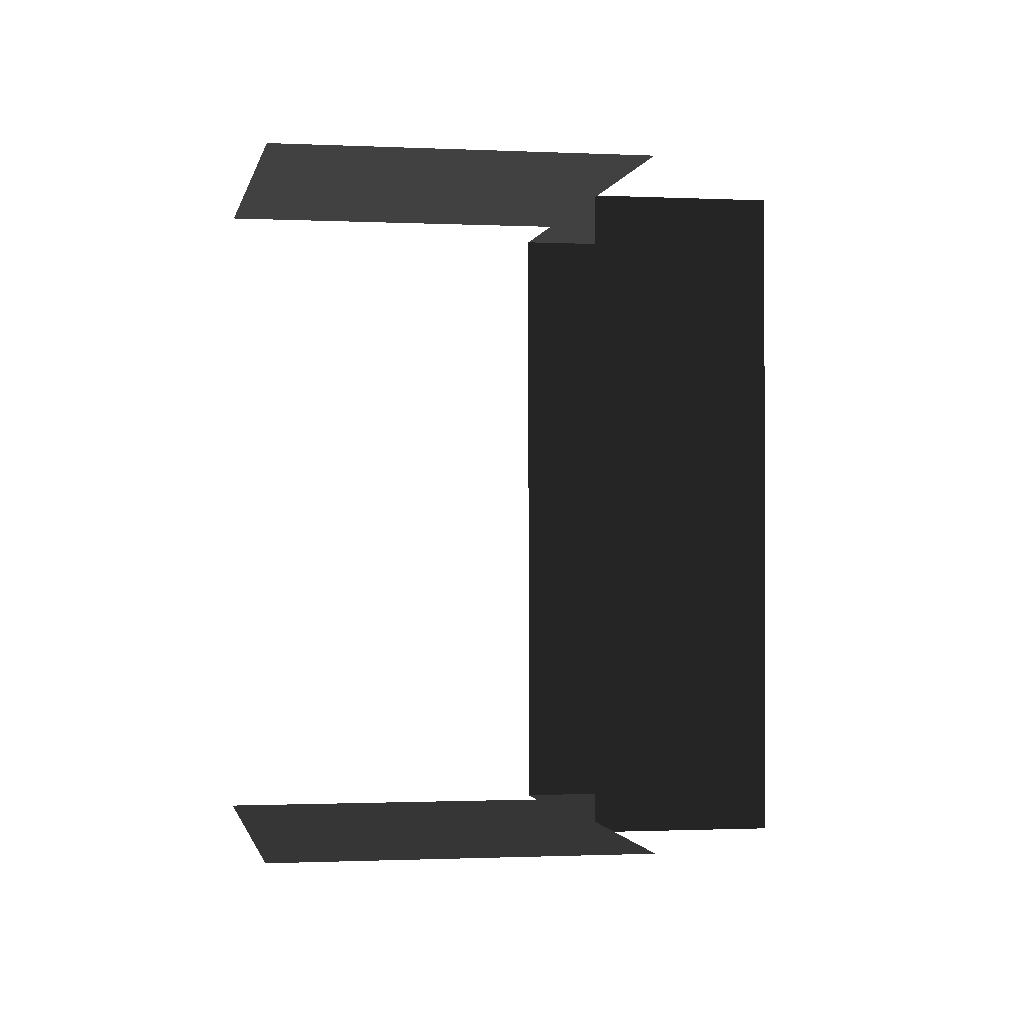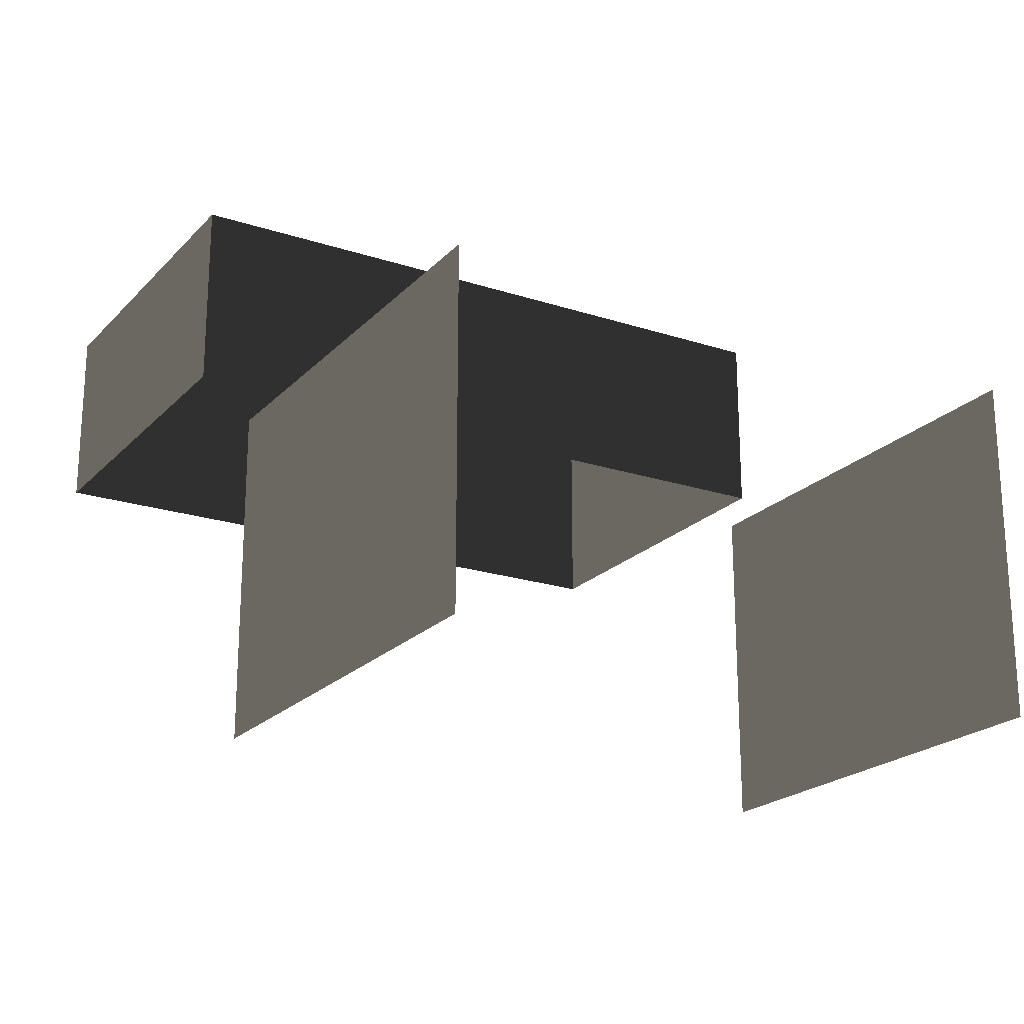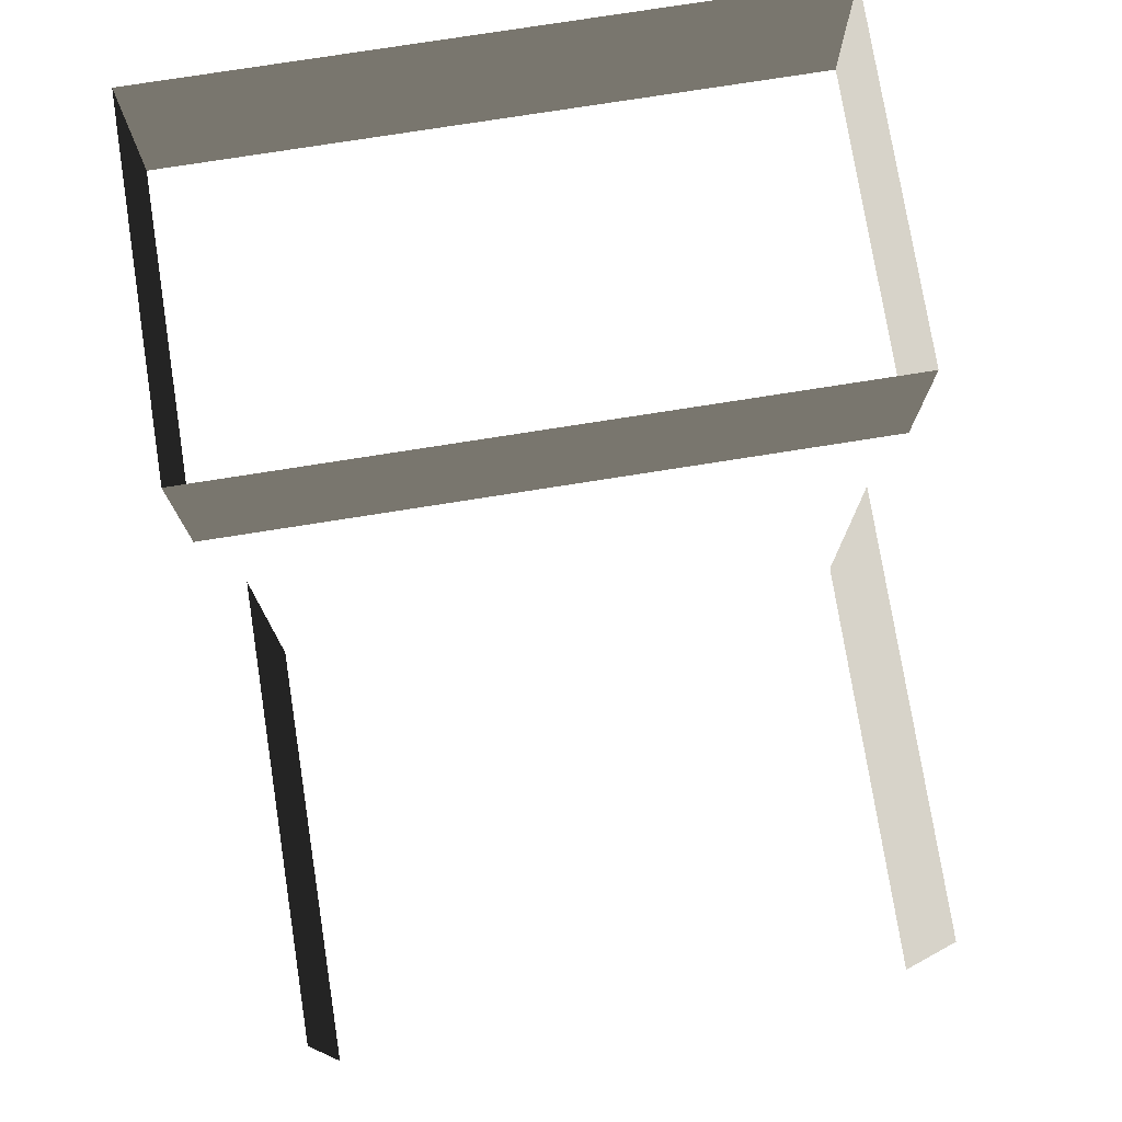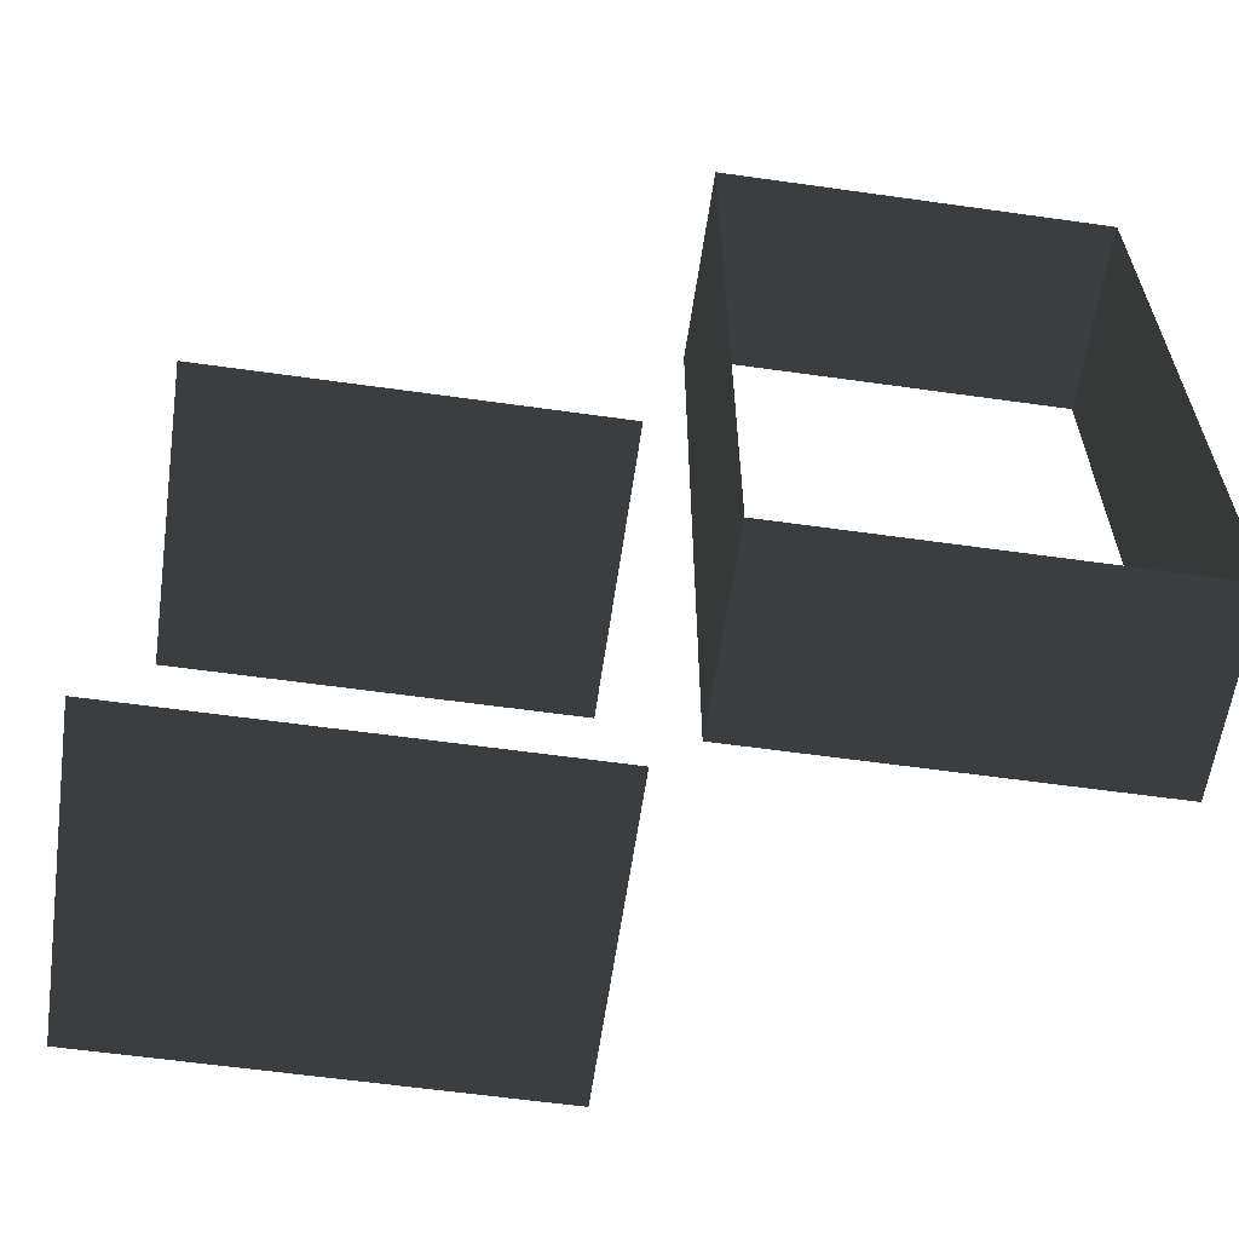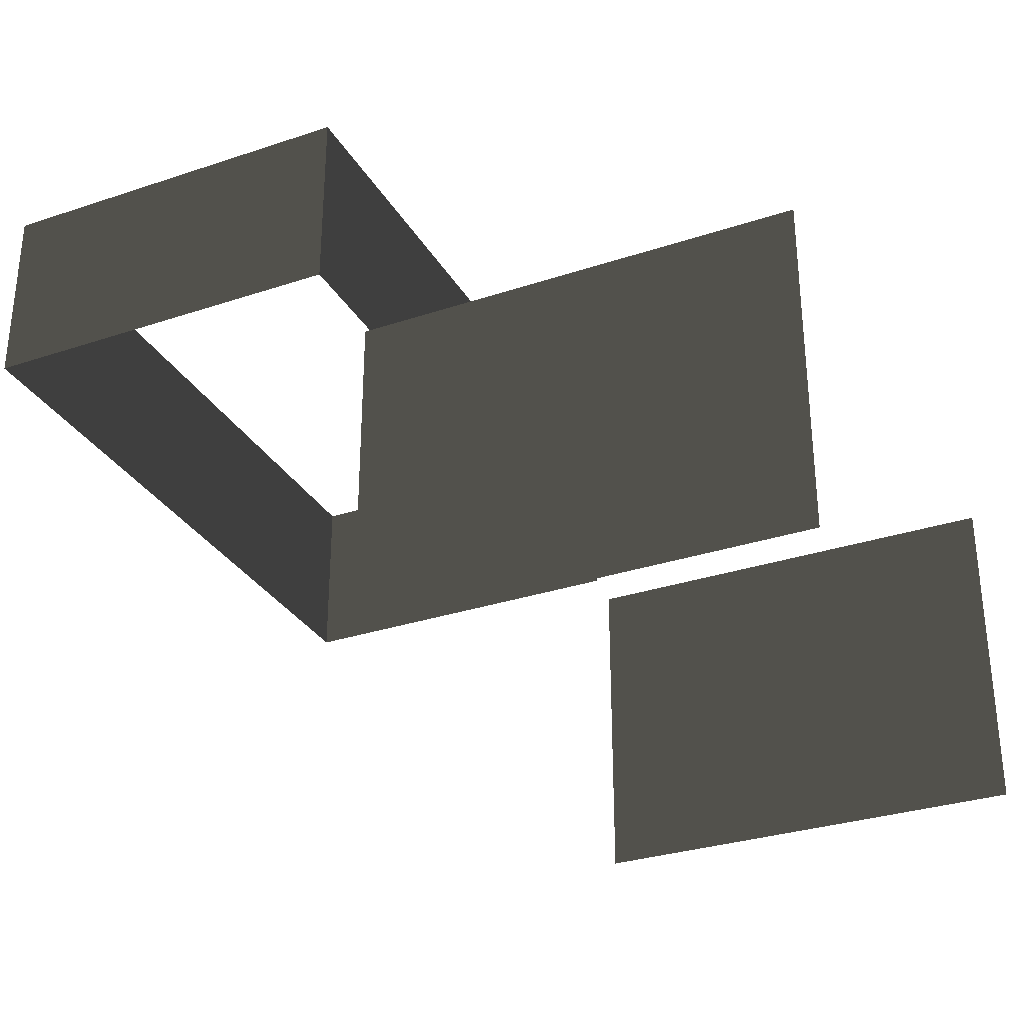
<metadata>
{"format":"obj","ext":"obj","renderer":"f3d","projection":"perspective","resolution":1024,"background":"white","views":[{"elev":-1.0,"azim":-100.5,"up":"+Y"},{"elev":-21.1,"azim":-120.3,"up":"+Z"},{"elev":76.1,"azim":-99.0,"up":"+Z"},{"elev":-60.2,"azim":-8.2,"up":"+Y"},{"elev":-31.0,"azim":-154.6,"up":"+Z"}]}
</metadata>
<code>
v -0.2363 0.8817 -0.08603
v -0.2363 0.8817 0.8516
v -1.473 0.8817 0.8516
v -1.473 0.8817 -0.08603
v -0.2363 -0.8073 -0.08603
v -1.473 -0.8073 -0.08603
v -1.473 -0.8073 0.8516
v -0.2363 -0.8073 0.8516
v -0.1473 -0.9183 1
v -0.1473 -0.9183 1.528
v 0.9111 -0.9183 1.528
v 0.9111 -0.9183 1
v 0.9111 -0.9183 1
v 0.9111 -0.9183 1.528
v 0.9111 0.9928 1.528
v 0.9111 0.9928 1
v -0.1474 0.9928 1
v -0.1474 0.9928 1.528
v -0.1473 -0.9183 1.528
v -0.1473 -0.9183 1
v 0.9111 0.9928 1
v 0.9111 0.9928 1.528
v -0.1474 0.9928 1.528
v -0.1474 0.9928 1
g Building_t4_34263_290
f 1 3 2
f 1 4 3
f 5 7 6
f 5 8 7
f 9 11 10
f 9 12 11
f 13 15 14
f 13 16 15
f 17 19 18
f 17 20 19
f 21 23 22
f 21 24 23

</code>
